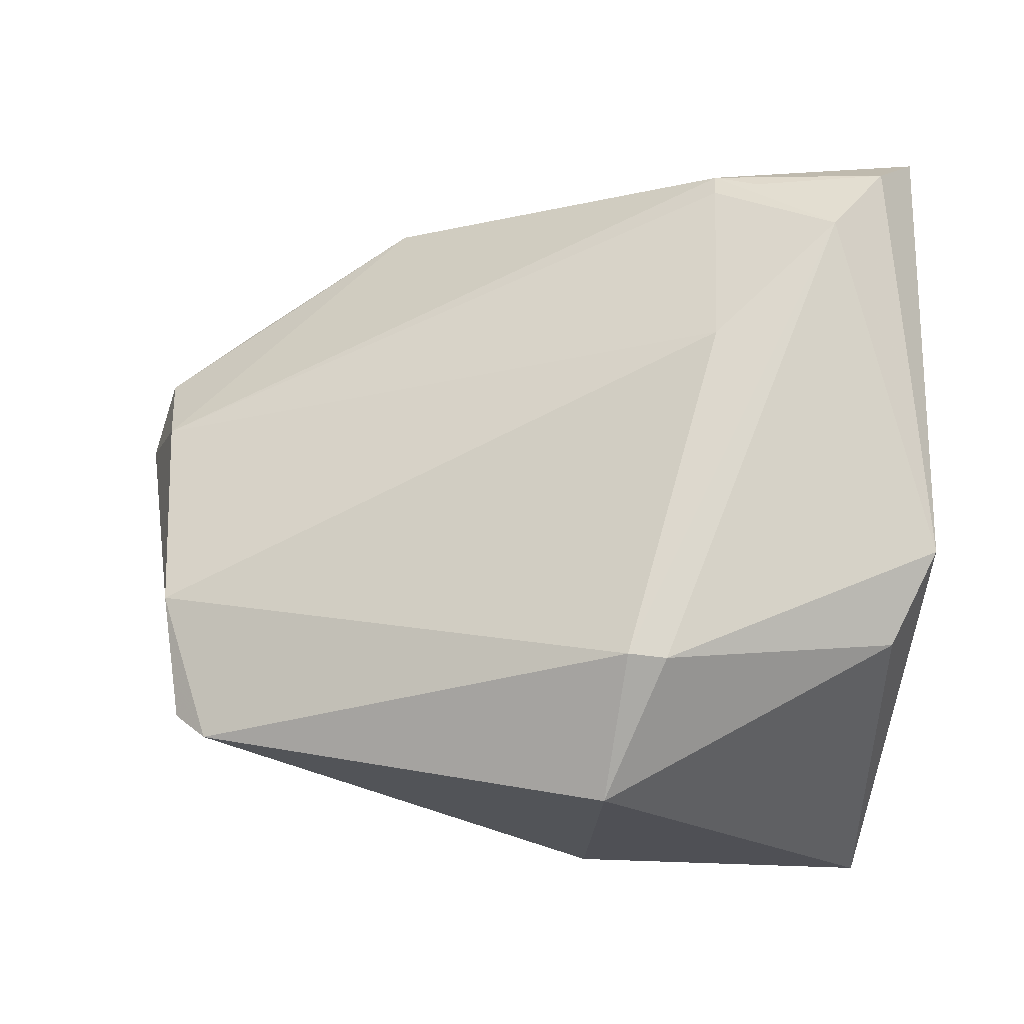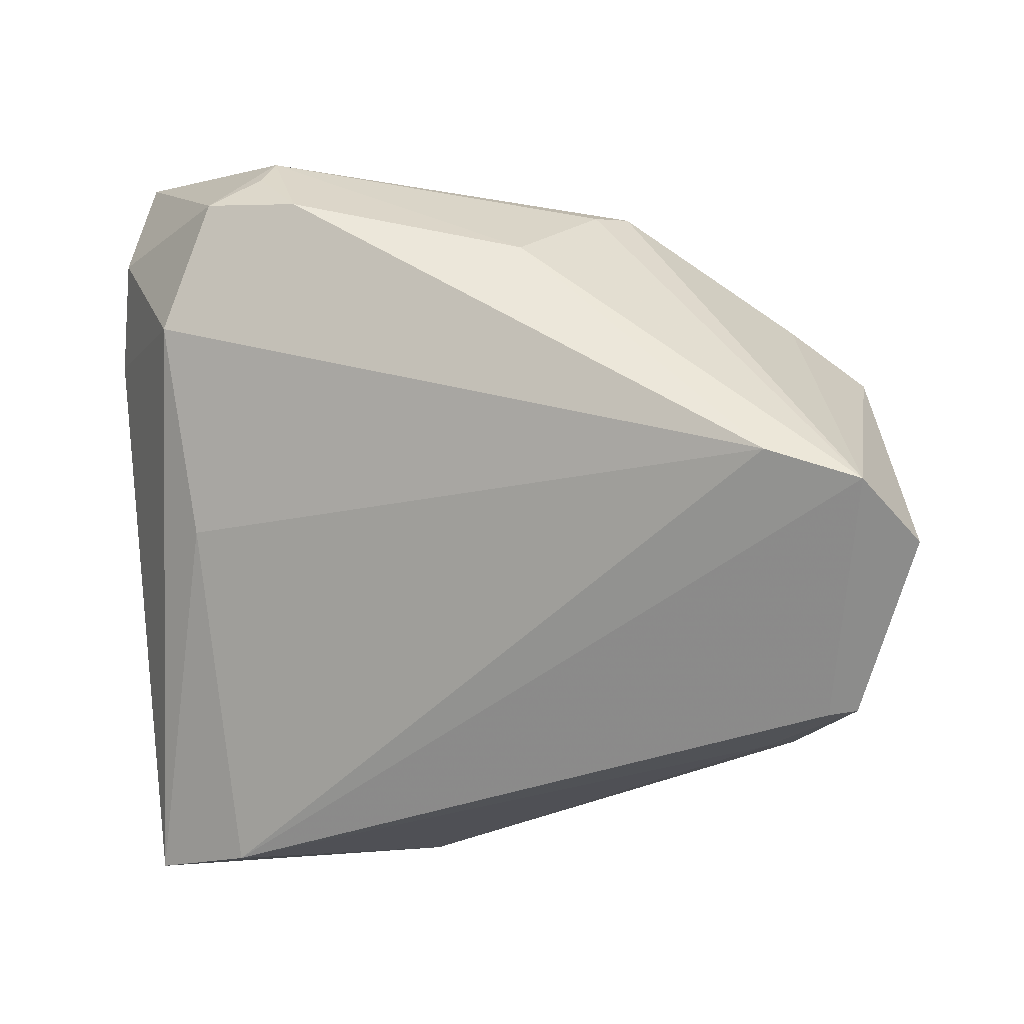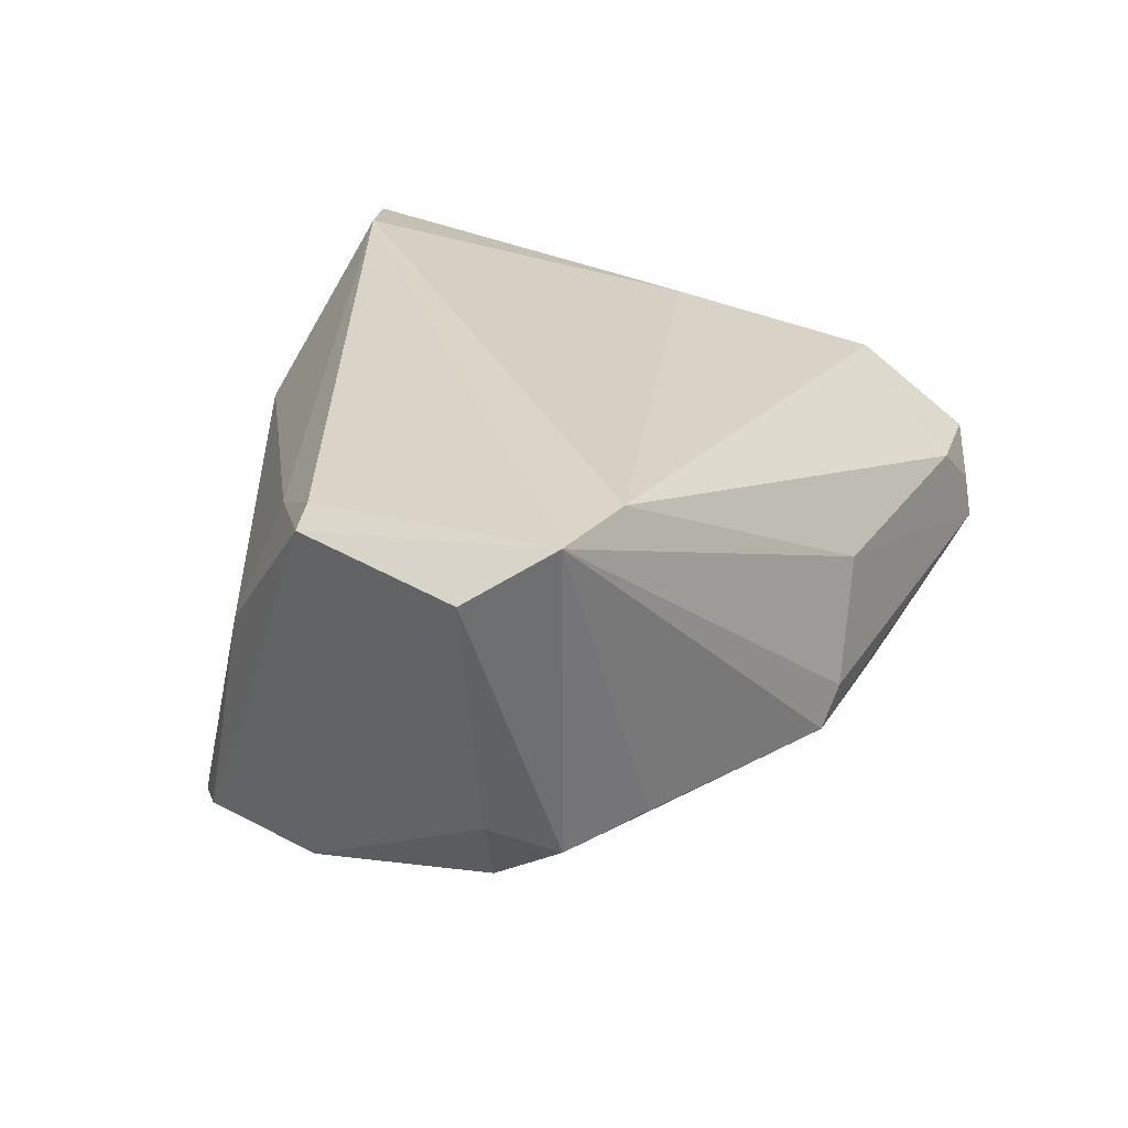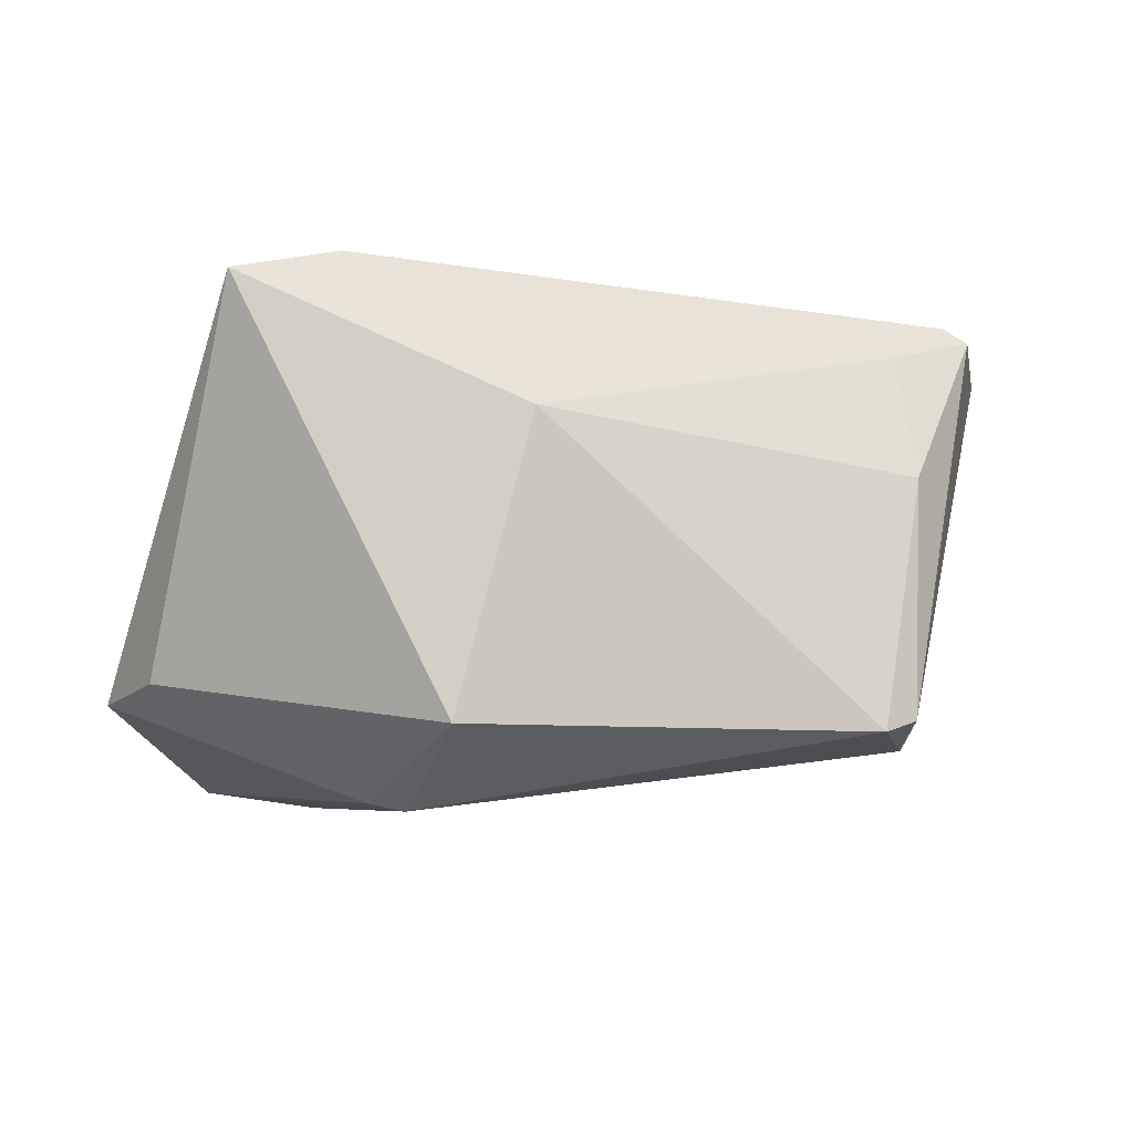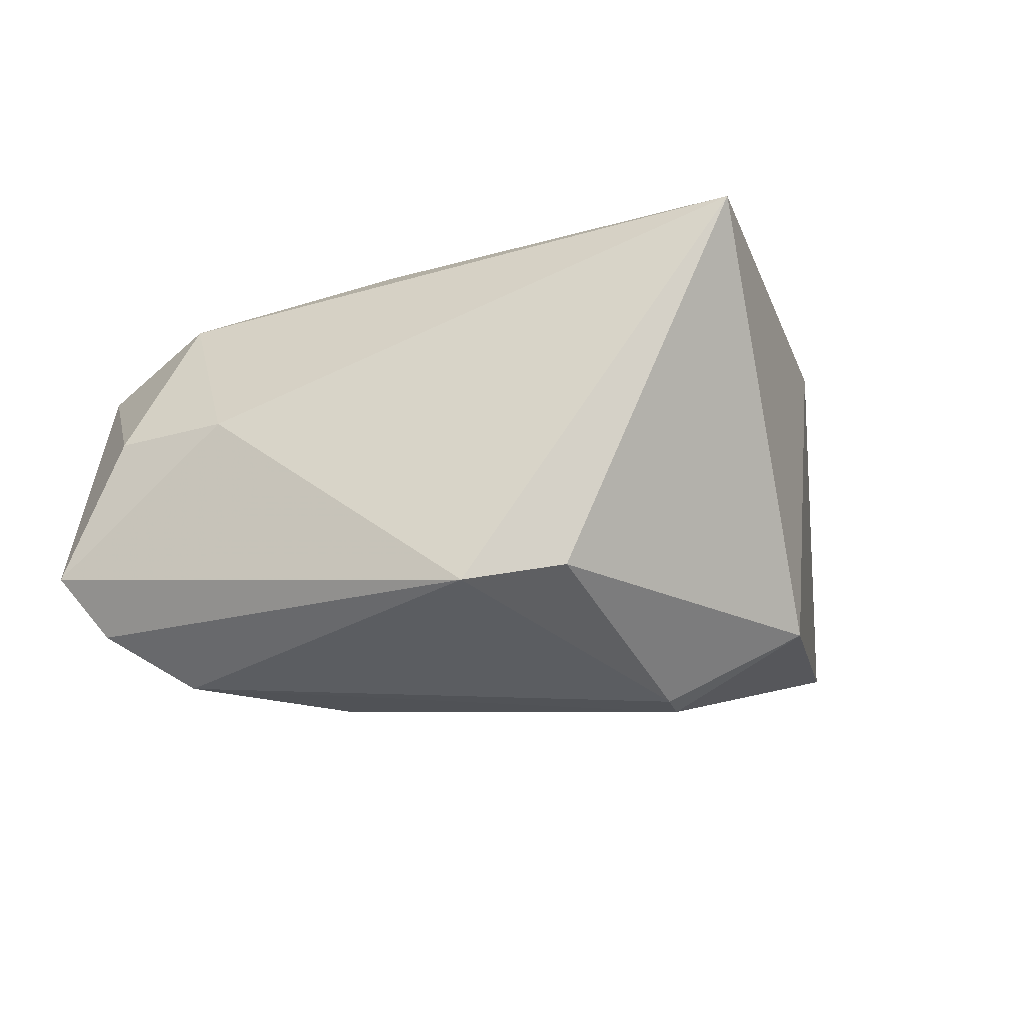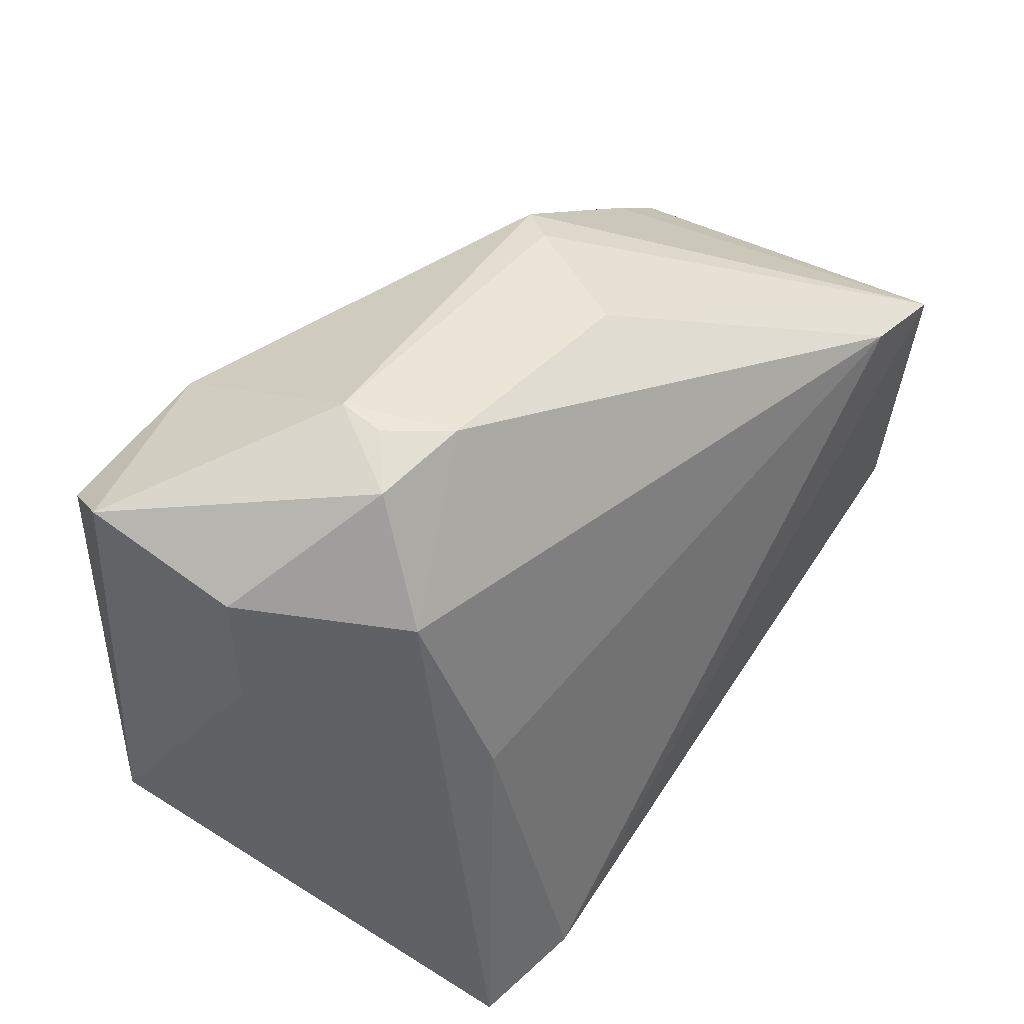
<metadata>
{"format":"obj","ext":"obj","renderer":"f3d","projection":"perspective","resolution":1024,"background":"white","views":[{"elev":-20.7,"azim":-167.5,"up":"+Y"},{"elev":20.1,"azim":14.8,"up":"+Y"},{"elev":29.0,"azim":112.0,"up":"+Z"},{"elev":-5.9,"azim":-4.4,"up":"+Z"},{"elev":-10.7,"azim":-67.8,"up":"+Z"},{"elev":47.4,"azim":-51.8,"up":"+Y"}]}
</metadata>
<code>
v 0.03955 0.02638 -0.009521
v 0.05381 -0.008486 0.02613
v 0.04878 0.01966 -0.01096
v 0.04426 -0.02239 0.007463
v -0.04605 0.03379 -0.02277
v -0.04052 0.02492 -0.02871
v -0.02615 0.01113 -0.03071
v 0.04217 -0.0287 -0.02104
v 0.04601 0.01009 -0.01828
v -0.03109 0.03322 -0.02493
v -0.03468 0.02893 0.01744
v -0.04362 -0.02432 -0.01702
v -0.02252 -0.03659 0.02977
v -0.001517 -0.04134 0.01224
v 0.0433 -0.01455 -0.02407
v 0.04713 -0.01953 -0.002565
v -0.01928 -0.02823 -0.03031
v -0.02914 0.004733 0.02343
v 0.01515 0.04106 -0.00363
v 0.04211 0.02391 0.02977
v -0.01947 0.04411 0.011
v 0.04294 -0.01589 0.02286
v 0.0182 0.04001 -0.008177
v 0.009023 0.04028 0.01025
v -0.01039 -0.04217 -0.02193
v 0.0507 -0.008566 0.02796
v -0.03452 -0.04105 0.02671
v -0.04941 0.03842 -0.01595
v -0.04941 -0.01401 -0.019
v -0.02576 0.04646 8.136e-05
v 0.03807 -0.03193 -0.02237
v -0.02598 0.0323 -0.02556
v 0.05954 0.01254 0.02451
v -0.04745 0.01848 0.001944
v -0.04666 0.03194 0.0005845
v -0.02594 0.0351 -0.02427
v 0.05323 0.02141 0.02977
v -0.03099 0.04305 0.01006
v -0.02577 0.04557 0.00527
v -0.01502 -0.02769 -0.03117
v 0.05239 0.01186 -0.007477
f 14 13 27
f 27 25 14
f 37 26 2
f 13 26 37
f 27 29 12
f 12 25 27
f 34 28 29
f 34 29 27
f 34 27 11
f 8 2 4
f 31 14 25
f 8 4 31
f 31 4 14
f 16 2 8
f 33 37 2
f 2 16 33
f 33 41 3
f 3 37 33
f 8 41 33
f 33 16 8
f 1 3 23
f 23 37 1
f 1 37 3
f 13 37 20
f 28 38 30
f 30 38 39
f 35 34 11
f 28 34 35
f 11 38 35
f 35 38 28
f 15 41 8
f 8 31 15
f 36 30 23
f 28 30 36
f 22 4 2
f 14 4 22
f 2 26 22
f 22 26 13
f 13 14 22
f 40 31 25
f 7 15 40
f 40 15 31
f 18 20 11
f 13 20 18
f 11 27 18
f 27 13 18
f 24 20 37
f 7 40 6
f 9 15 7
f 3 41 9
f 41 15 9
f 23 3 9
f 9 36 23
f 23 30 19
f 30 24 19
f 19 37 23
f 19 24 37
f 28 36 5
f 29 28 5
f 5 6 29
f 7 6 32
f 32 6 36
f 32 9 7
f 36 9 32
f 29 6 17
f 17 6 40
f 17 12 29
f 25 12 17
f 17 40 25
f 20 24 21
f 11 20 21
f 21 38 11
f 39 38 21
f 21 30 39
f 21 24 30
f 36 6 10
f 10 5 36
f 6 5 10

</code>
